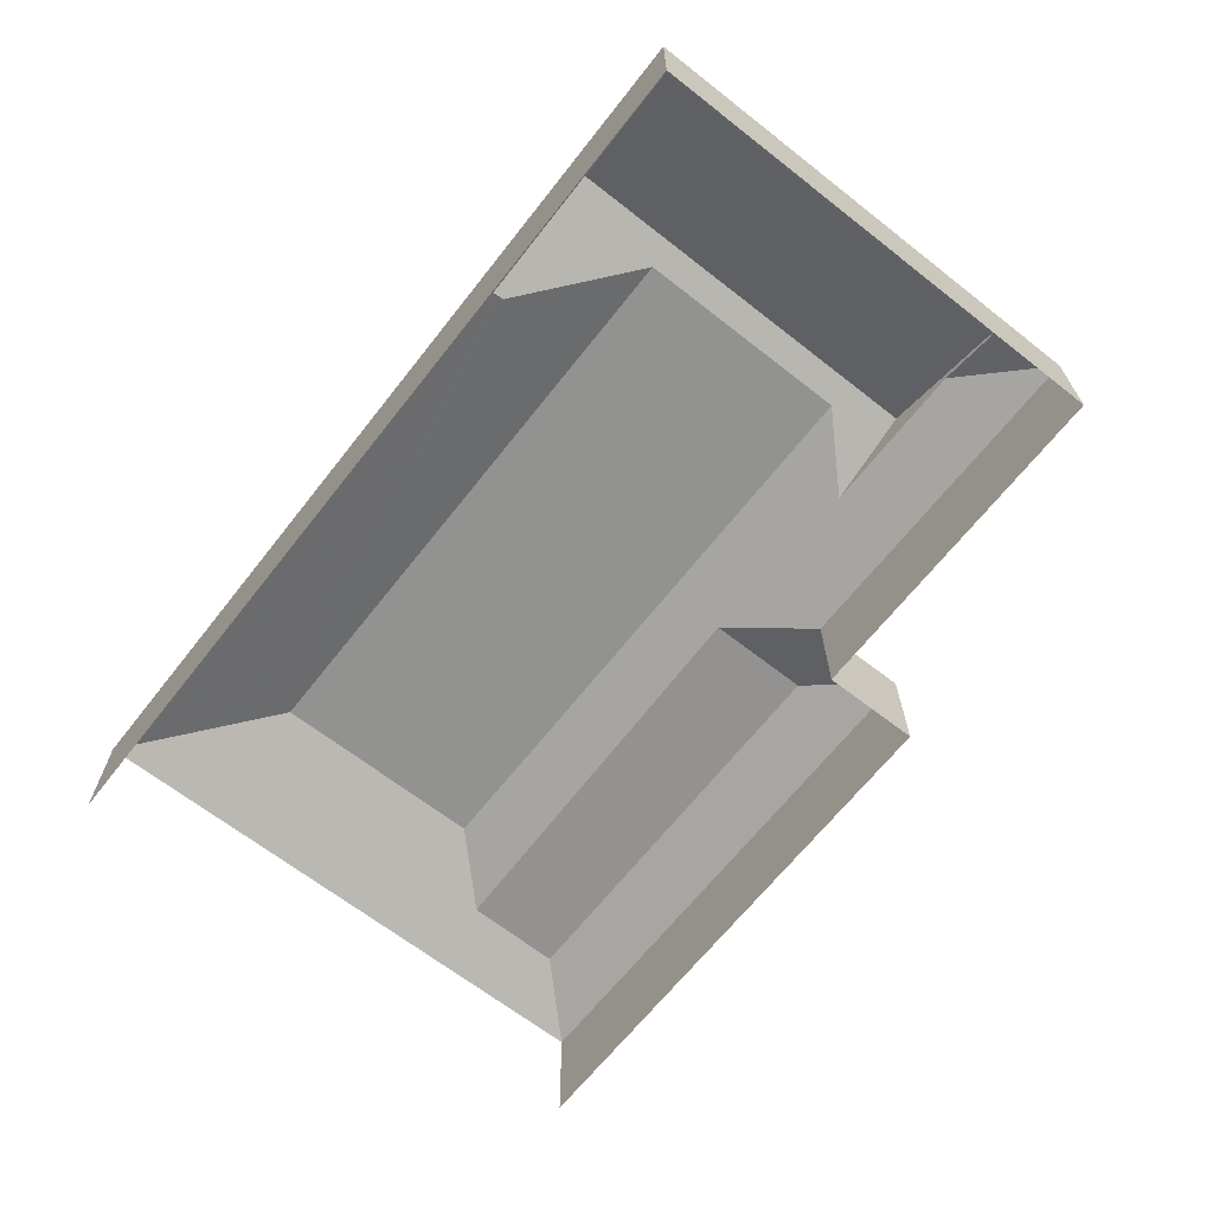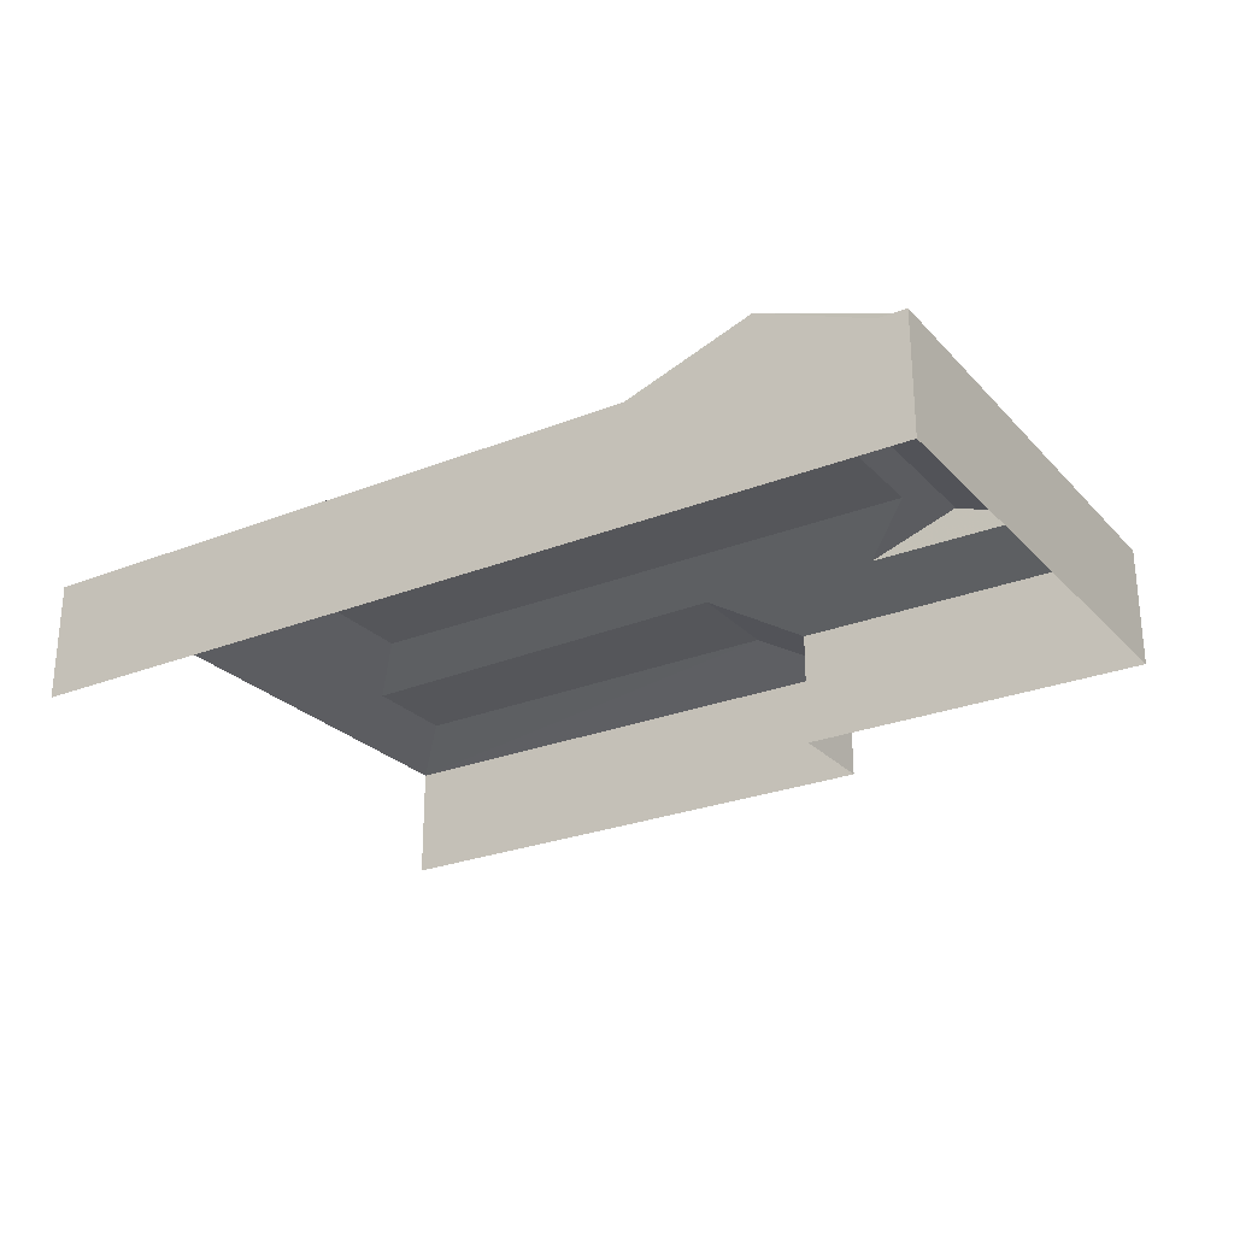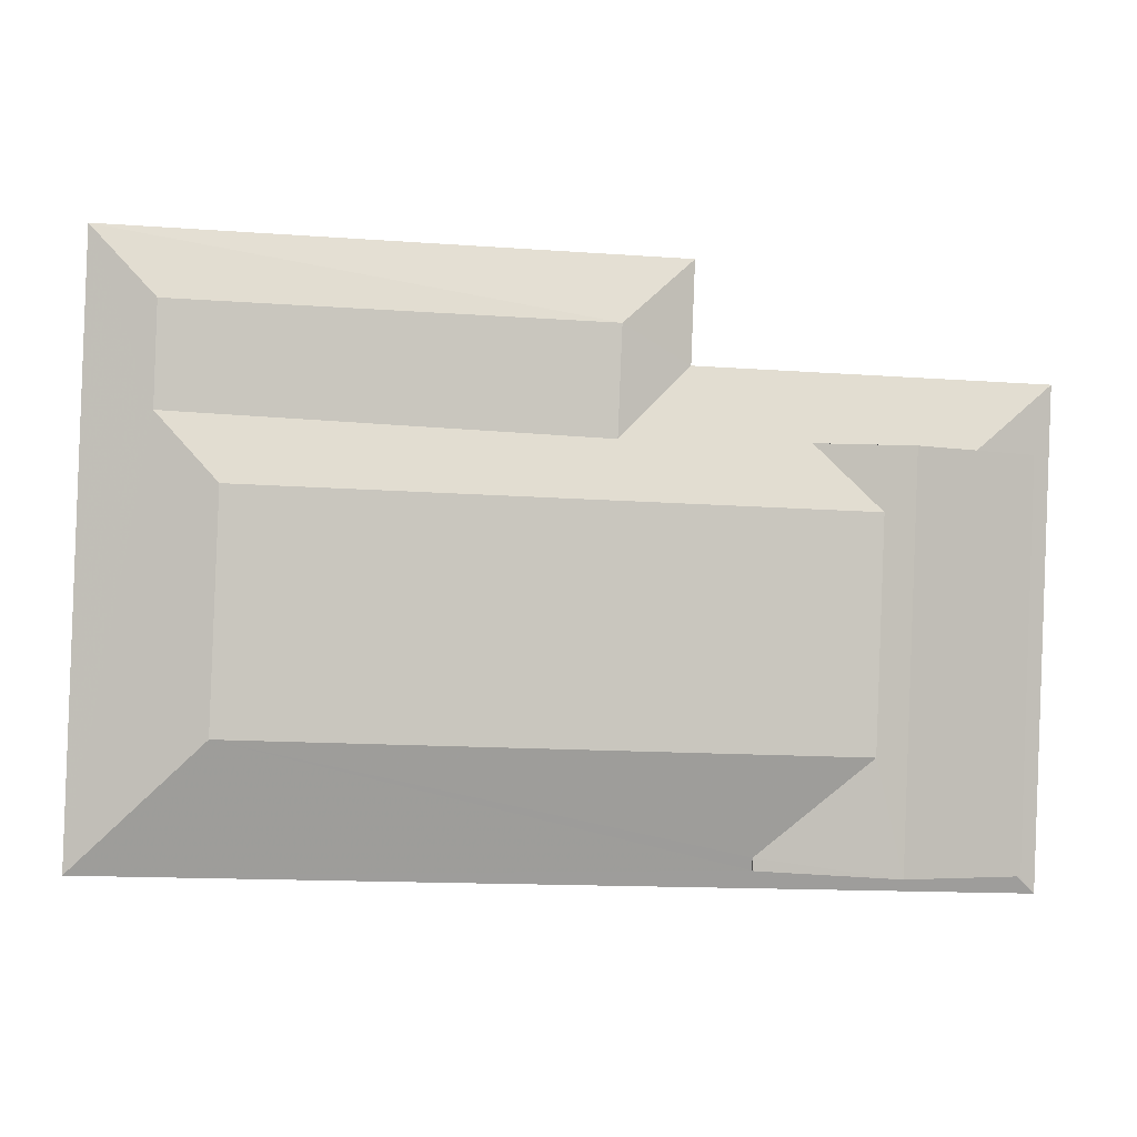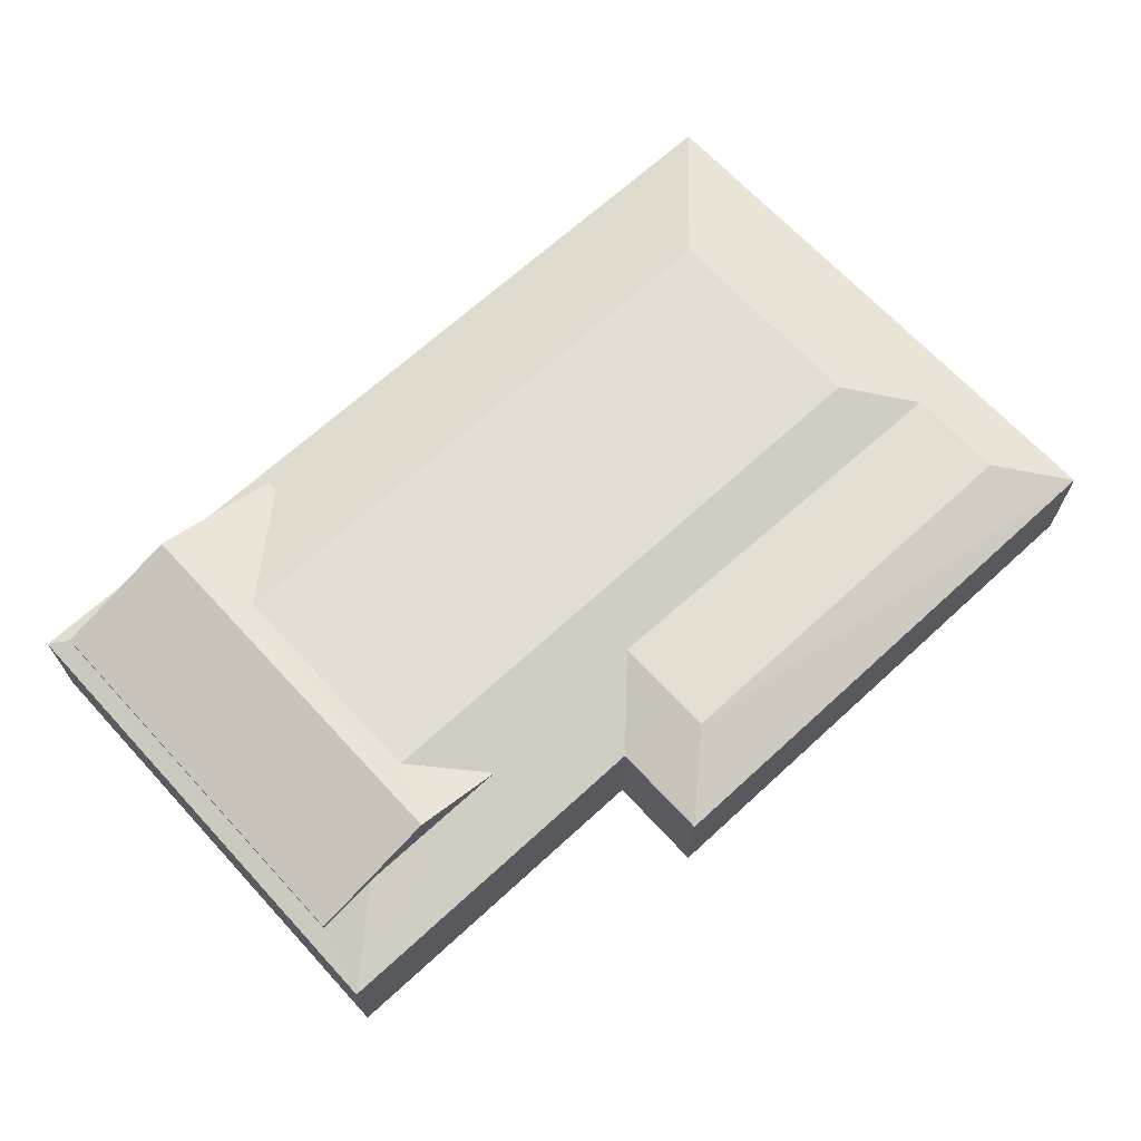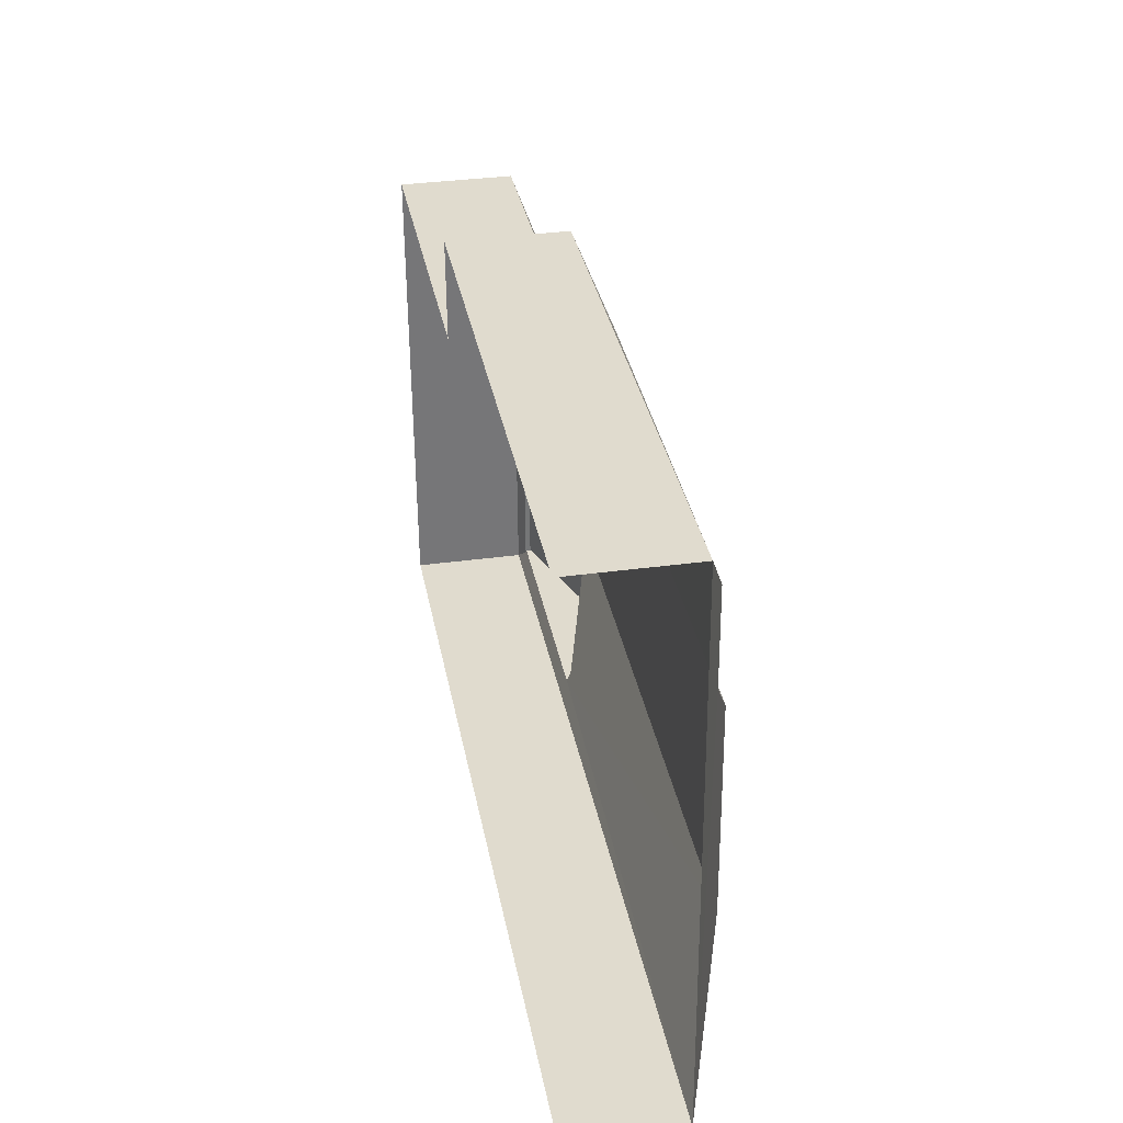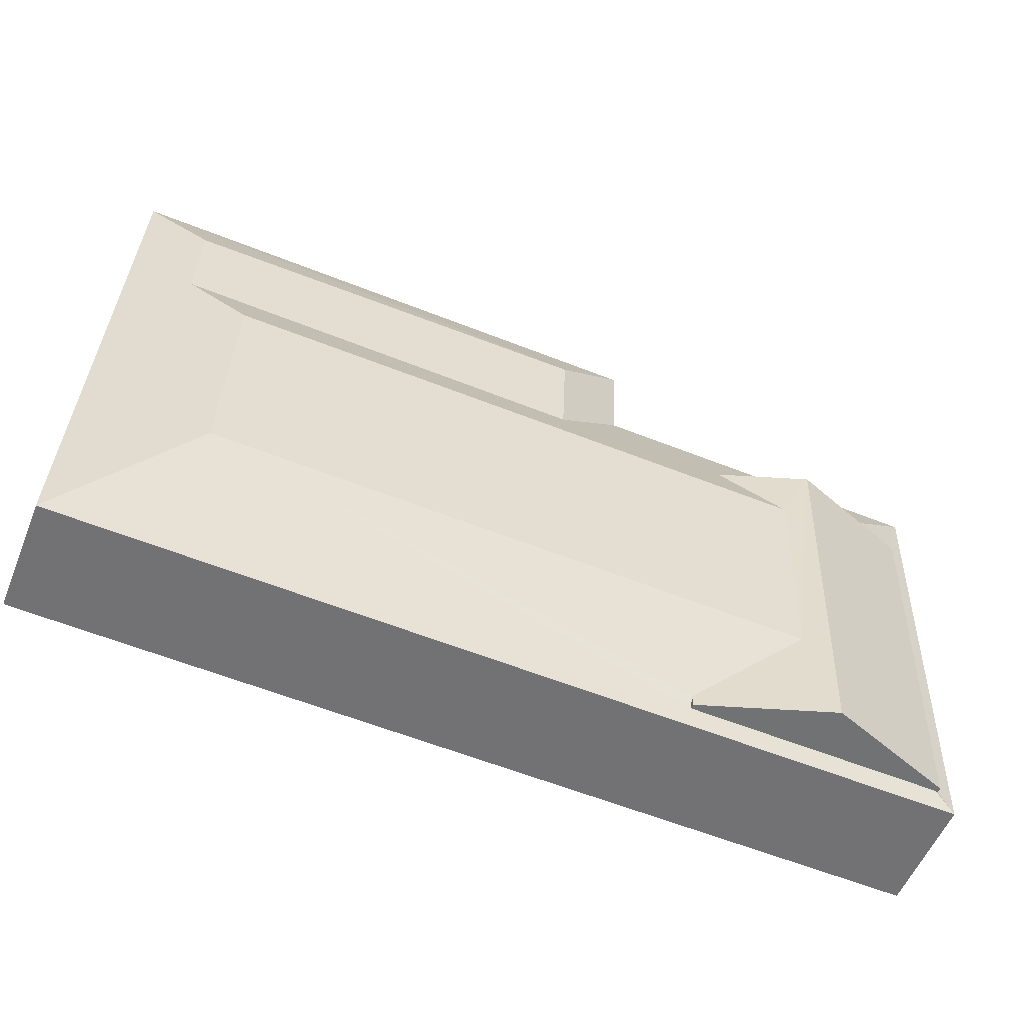
<metadata>
{"format":"obj","ext":"obj","renderer":"f3d","projection":"perspective","resolution":1024,"background":"white","views":[{"elev":-66.2,"azim":49.7,"up":"+Z"},{"elev":-25.8,"azim":30.3,"up":"+Z"},{"elev":-0.7,"azim":-8.7,"up":"+Y"},{"elev":67.3,"azim":135.2,"up":"+Z"},{"elev":35.8,"azim":-100.4,"up":"+Y"},{"elev":-55.1,"azim":-21.8,"up":"+Y"}]}
</metadata>
<code>
v -3.721e+05 -1.04e+05 30.64
v -3.721e+05 -1.041e+05 30.64
v -3.721e+05 -1.04e+05 30.64
v -3.721e+05 -1.04e+05 30.64
v -3.72e+05 -1.041e+05 30.64
v -3.72e+05 -1.04e+05 30.64
v -3.721e+05 -1.041e+05 41.17
v -3.721e+05 -1.041e+05 39.69
v -3.721e+05 -1.041e+05 38.11
v -3.721e+05 -1.04e+05 38.11
v -3.721e+05 -1.041e+05 41.17
v -3.721e+05 -1.04e+05 39.69
v -3.721e+05 -1.041e+05 41.17
v -3.721e+05 -1.041e+05 41.78
v -3.721e+05 -1.041e+05 41.78
v -3.721e+05 -1.041e+05 39.72
v -3.721e+05 -1.041e+05 41.17
v -3.721e+05 -1.041e+05 38.82
v -3.721e+05 -1.041e+05 38.82
v -3.721e+05 -1.04e+05 39.83
v -3.721e+05 -1.04e+05 38.11
v -3.721e+05 -1.04e+05 38.11
v -3.721e+05 -1.041e+05 39.83
v -3.72e+05 -1.04e+05 38.11
v -3.72e+05 -1.041e+05 39.72
v -3.721e+05 -1.041e+05 38.53
v -3.72e+05 -1.041e+05 38.11
v -3.72e+05 -1.041e+05 38.53
v -3.72e+05 -1.041e+05 38.48
v -3.72e+05 -1.041e+05 38.48
v -3.72e+05 -1.041e+05 38.82
v -3.72e+05 -1.041e+05 38.82
f 1 2 3
f 3 4 1
f 5 2 1
f 6 5 1
f 9 3 2
f 9 10 3
f 7 8 9
f 9 8 10
f 7 11 8
f 10 8 12
f 13 14 15
f 15 16 17
f 18 19 14
f 18 14 13
f 13 15 17
f 12 20 10
f 21 22 20
f 23 21 20
f 24 21 16
f 25 24 16
f 23 8 11
f 16 21 23
f 16 23 17
f 17 23 11
f 7 18 13
f 26 27 28
f 26 7 9
f 26 18 7
f 26 9 27
f 27 29 28
f 30 24 25
f 30 27 24
f 30 29 27
f 8 20 12
f 8 23 20
f 10 20 22
f 13 11 7
f 13 17 11
f 14 31 32
f 15 14 32
f 10 4 3
f 10 22 4
f 29 31 28
f 31 14 28
f 28 14 26
f 14 19 26
f 32 29 30
f 32 31 29
f 27 5 6
f 24 27 6
f 9 2 5
f 27 9 5
f 18 26 19
f 1 21 24
f 6 1 24
f 22 1 4
f 22 21 1
f 25 32 30
f 16 15 25
f 25 15 32

</code>
